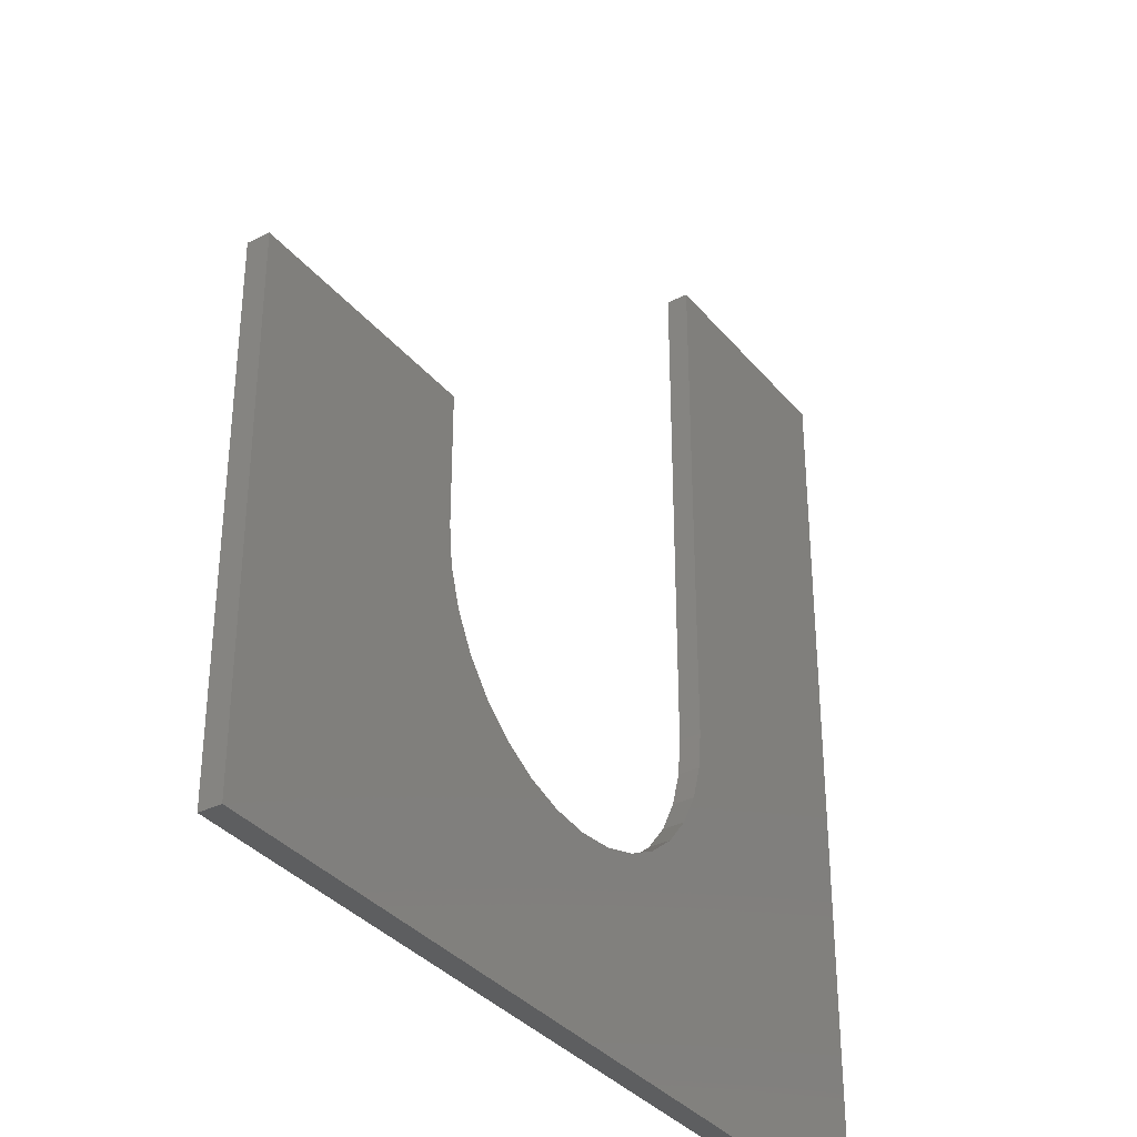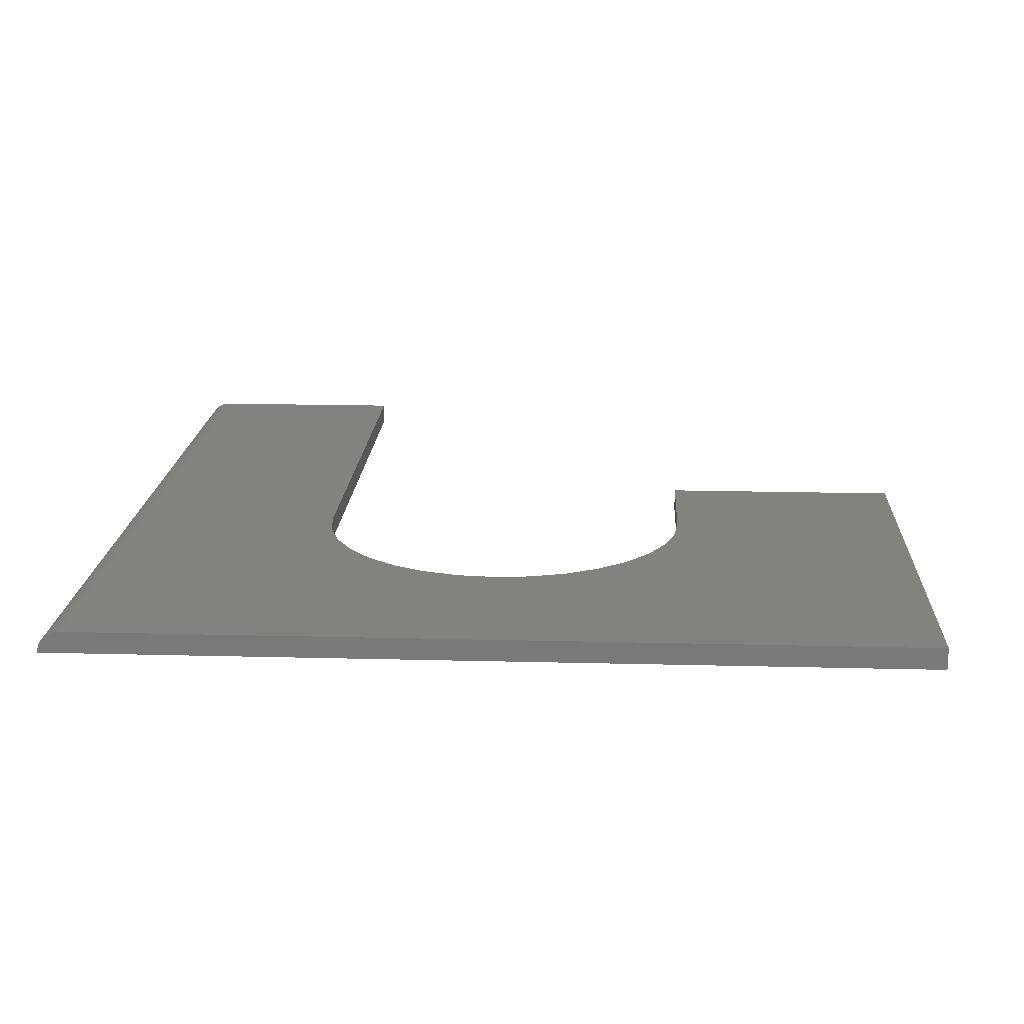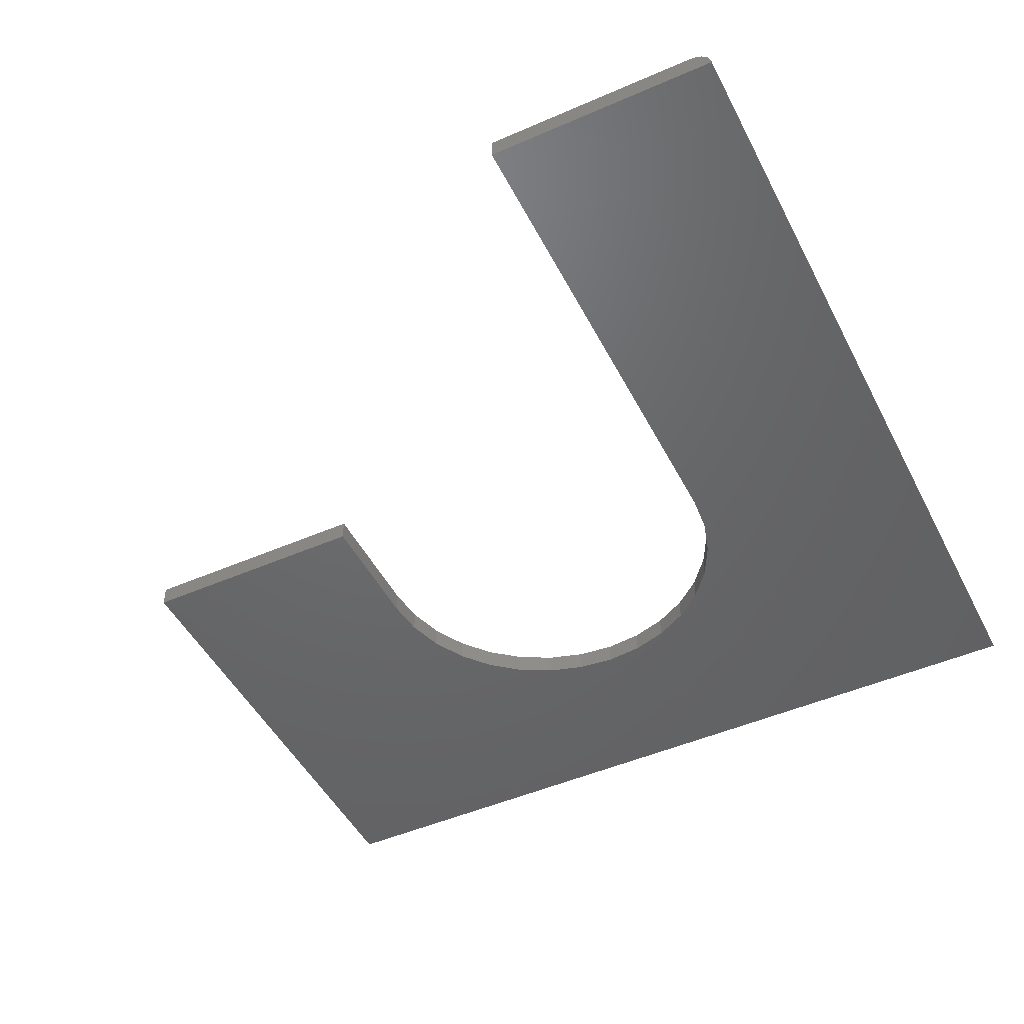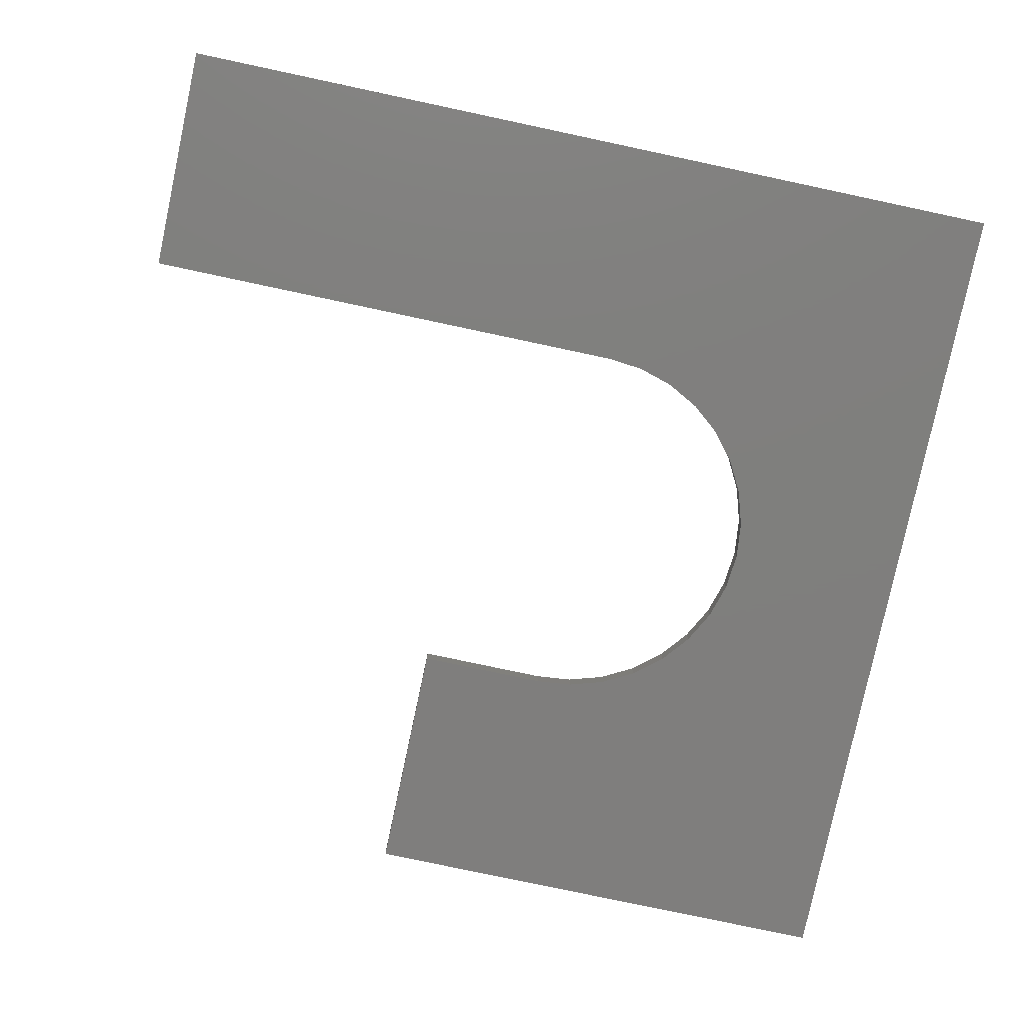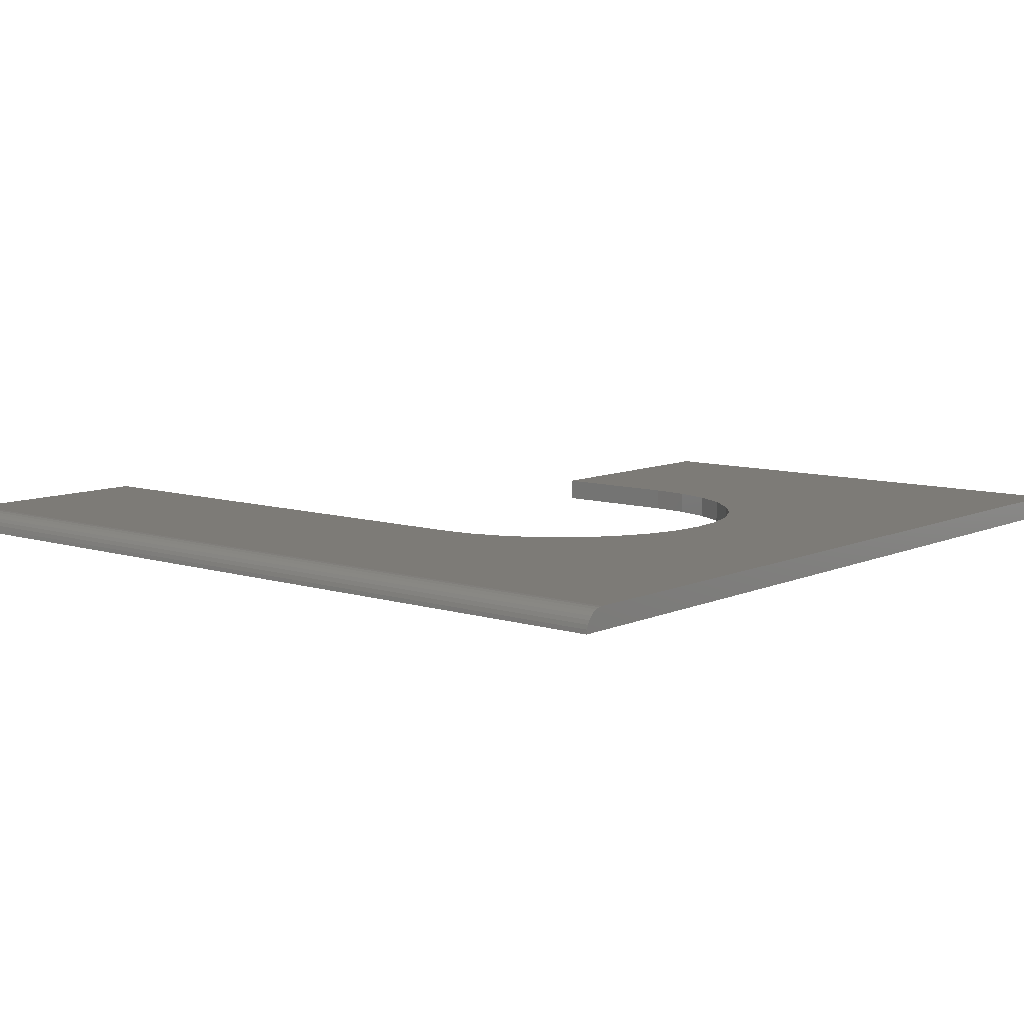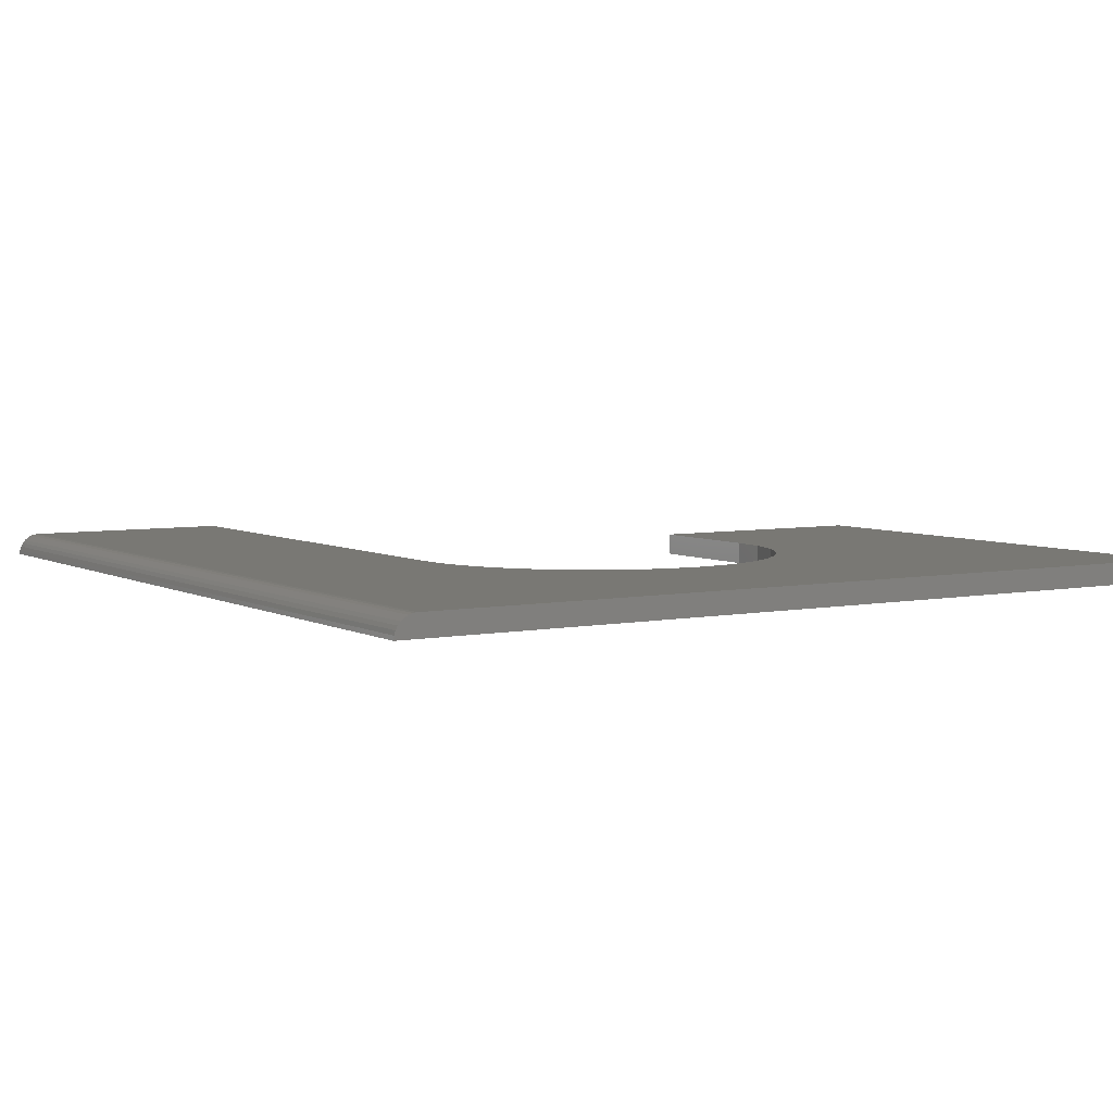
<metadata>
{"format":"stl","ext":"stl","renderer":"f3d","projection":"perspective","resolution":1024,"background":"white","views":[{"elev":-34.9,"azim":123.7,"up":"+Y"},{"elev":17.1,"azim":3.0,"up":"+Z"},{"elev":-47.7,"azim":-153.8,"up":"+Z"},{"elev":-78.9,"azim":-102.0,"up":"+Z"},{"elev":8.8,"azim":-50.0,"up":"+Z"},{"elev":5.3,"azim":-32.1,"up":"+Z"}]}
</metadata>
<code>
# stl→obj: 60 verts, 116 faces
v 0.6234 -0.5391 0.03125
v 0.6234 0.1937 0.03125
v 0.2706 0.1937 0.03125
v 0.2706 0.003701 0.03125
v 0.2652 -0.05057 0.03125
v 0.2494 -0.1027 0.03125
v 0.2237 -0.1508 0.03125
v 0.1891 -0.193 0.03125
v 0.1469 -0.2276 0.03125
v 0.09884 -0.2533 0.03125
v 0.04666 -0.2691 0.03125
v -0.007607 -0.2745 0.03125
v -0.5938 -0.5391 0.03125
v -0.06187 -0.2691 0.03125
v -0.1141 -0.2533 0.03125
v -0.1621 -0.2276 0.03125
v -0.2043 -0.193 0.03125
v -0.2389 -0.1508 0.03125
v -0.2646 -0.1027 0.03125
v -0.2804 -0.05057 0.03125
v -0.2858 0.003701 0.03125
v -0.2858 0.75 0.03125
v -0.5938 0.75 0.03125
v -0.625 0.75 0
v -0.6244 0.75 0.006097
v -0.6226 0.75 0.01196
v -0.6197 0.75 0.01736
v -0.6158 0.75 0.0221
v -0.6111 0.75 0.02598
v -0.6057 0.75 0.02887
v -0.5998 0.75 0.03065
v -0.2858 0.75 0
v -0.6197 -0.5391 0.01736
v -0.6057 -0.5391 0.02887
v -0.6111 -0.5391 0.02598
v -0.6158 -0.5391 0.0221
v -0.5998 -0.5391 0.03065
v -0.6226 -0.5391 0.01196
v -0.6244 -0.5391 0.006097
v -0.625 -0.5391 0
v 0.6234 -0.5391 0
v -0.007607 -0.2745 0
v 0.04666 -0.2691 0
v 0.09884 -0.2533 0
v 0.1469 -0.2276 0
v 0.1891 -0.193 0
v 0.2237 -0.1508 0
v 0.2494 -0.1027 0
v 0.2652 -0.05057 0
v 0.2706 0.003701 0
v 0.2706 0.1937 0
v 0.6234 0.1937 0
v -0.2858 0.003701 0
v -0.2804 -0.05057 0
v -0.2646 -0.1027 0
v -0.2389 -0.1508 0
v -0.2043 -0.193 0
v -0.1621 -0.2276 0
v -0.1141 -0.2533 0
v -0.06187 -0.2691 0
f 1 2 3
f 1 3 4
f 1 4 5
f 1 5 6
f 1 6 7
f 1 7 8
f 1 8 9
f 1 9 10
f 1 10 11
f 1 11 12
f 1 12 13
f 13 12 14
f 13 14 15
f 13 15 16
f 13 16 17
f 13 17 18
f 13 18 19
f 13 19 20
f 13 20 21
f 13 21 22
f 13 22 23
f 24 25 26
f 24 26 27
f 24 27 28
f 24 28 29
f 24 29 30
f 24 30 31
f 24 31 23
f 24 23 22
f 24 22 32
f 33 34 35
f 33 35 36
f 37 34 33
f 37 33 38
f 37 38 39
f 37 39 40
f 37 40 13
f 13 40 1
f 1 40 41
f 41 40 42
f 41 42 43
f 41 43 44
f 41 44 45
f 41 45 46
f 41 46 47
f 41 47 48
f 41 48 49
f 41 49 50
f 41 50 51
f 41 51 52
f 40 24 32
f 40 32 53
f 40 53 54
f 40 54 55
f 40 55 56
f 40 56 57
f 40 57 58
f 40 58 59
f 40 59 60
f 40 60 42
f 24 40 25
f 25 40 39
f 25 39 26
f 26 39 38
f 26 38 27
f 27 38 33
f 27 33 28
f 28 33 36
f 28 36 29
f 29 36 35
f 29 35 30
f 30 35 34
f 30 34 31
f 31 34 37
f 31 37 23
f 23 37 13
f 21 53 22
f 22 53 32
f 42 11 43
f 43 11 10
f 43 10 44
f 44 10 9
f 44 9 45
f 45 9 8
f 45 8 46
f 46 8 7
f 46 7 47
f 47 7 6
f 47 6 48
f 48 6 5
f 48 5 49
f 49 5 4
f 49 4 50
f 11 42 12
f 12 42 60
f 12 60 14
f 14 60 59
f 14 59 15
f 15 59 58
f 15 58 16
f 16 58 57
f 16 57 17
f 17 57 56
f 17 56 18
f 18 56 55
f 18 55 19
f 19 55 54
f 19 54 20
f 20 54 53
f 20 53 21
f 3 51 4
f 4 51 50
f 2 52 3
f 3 52 51
f 1 41 2
f 2 41 52

</code>
